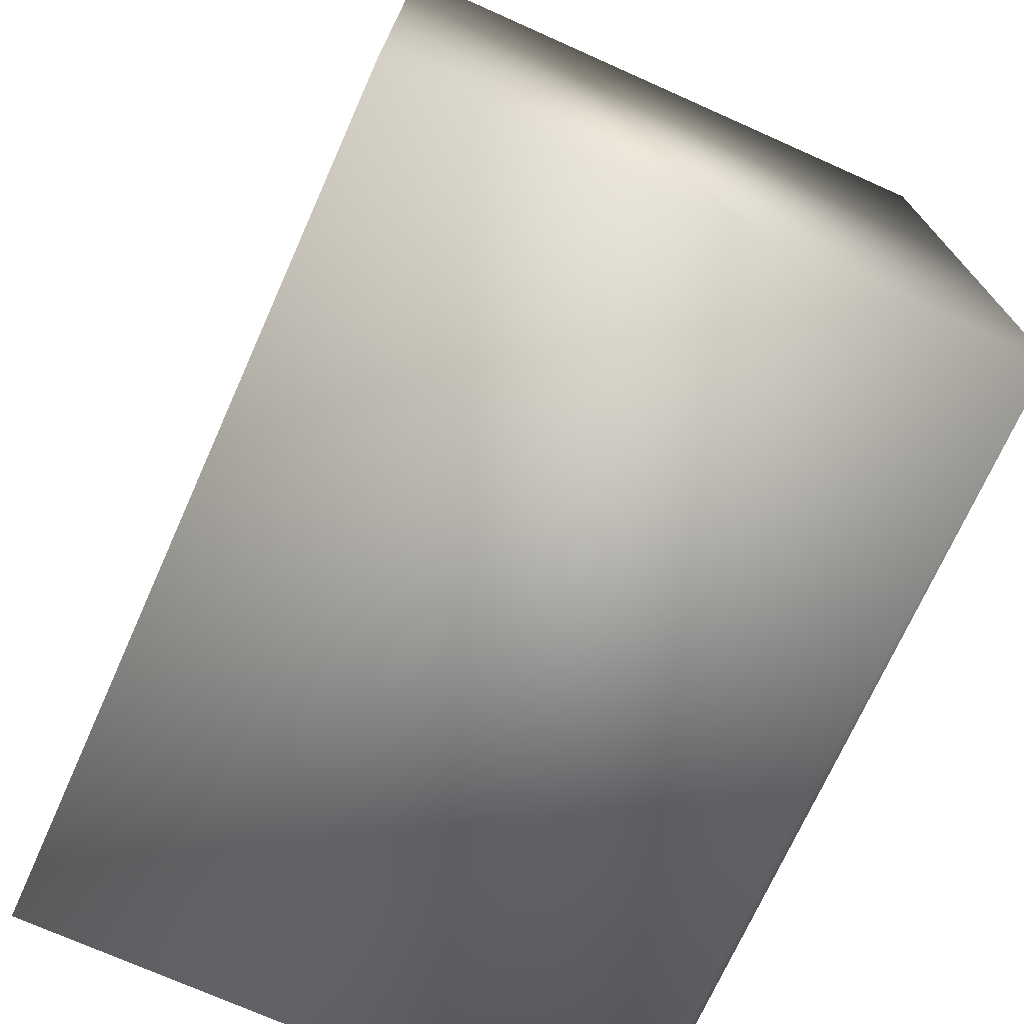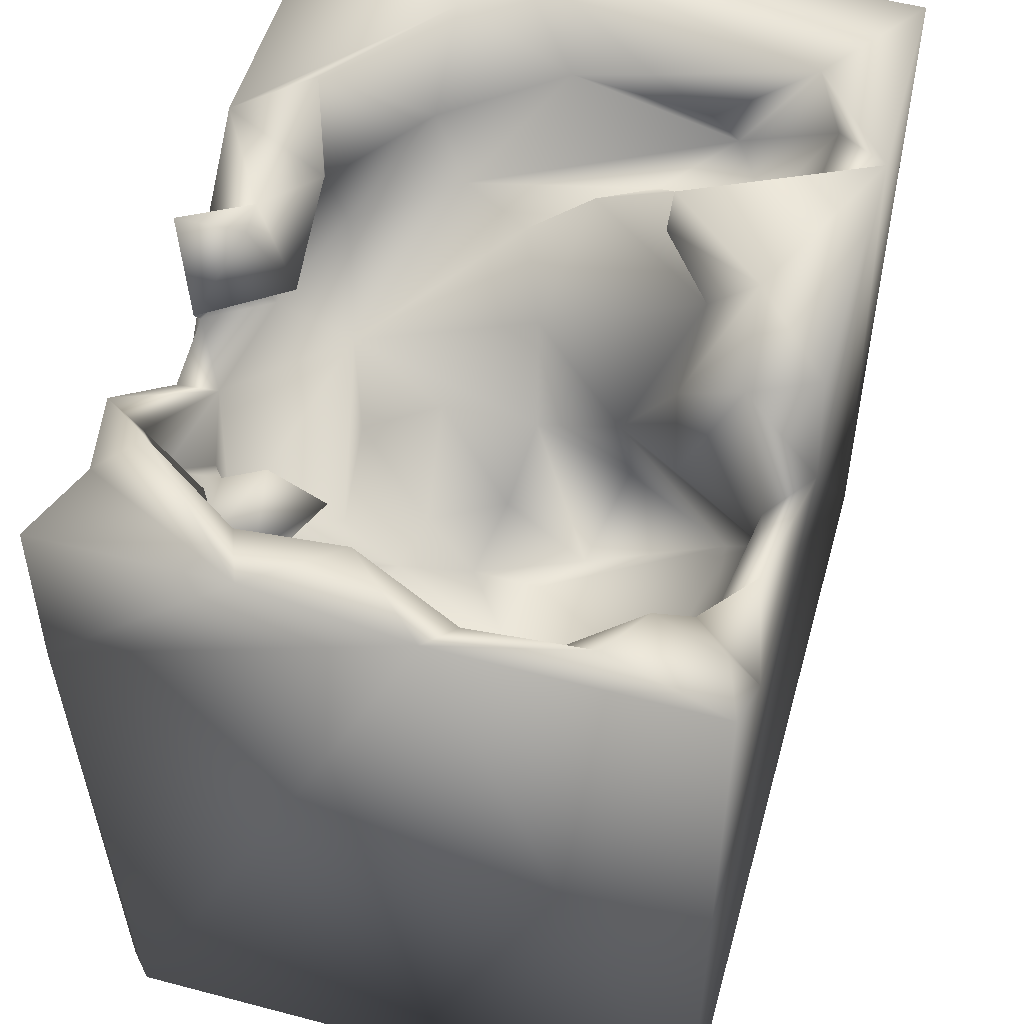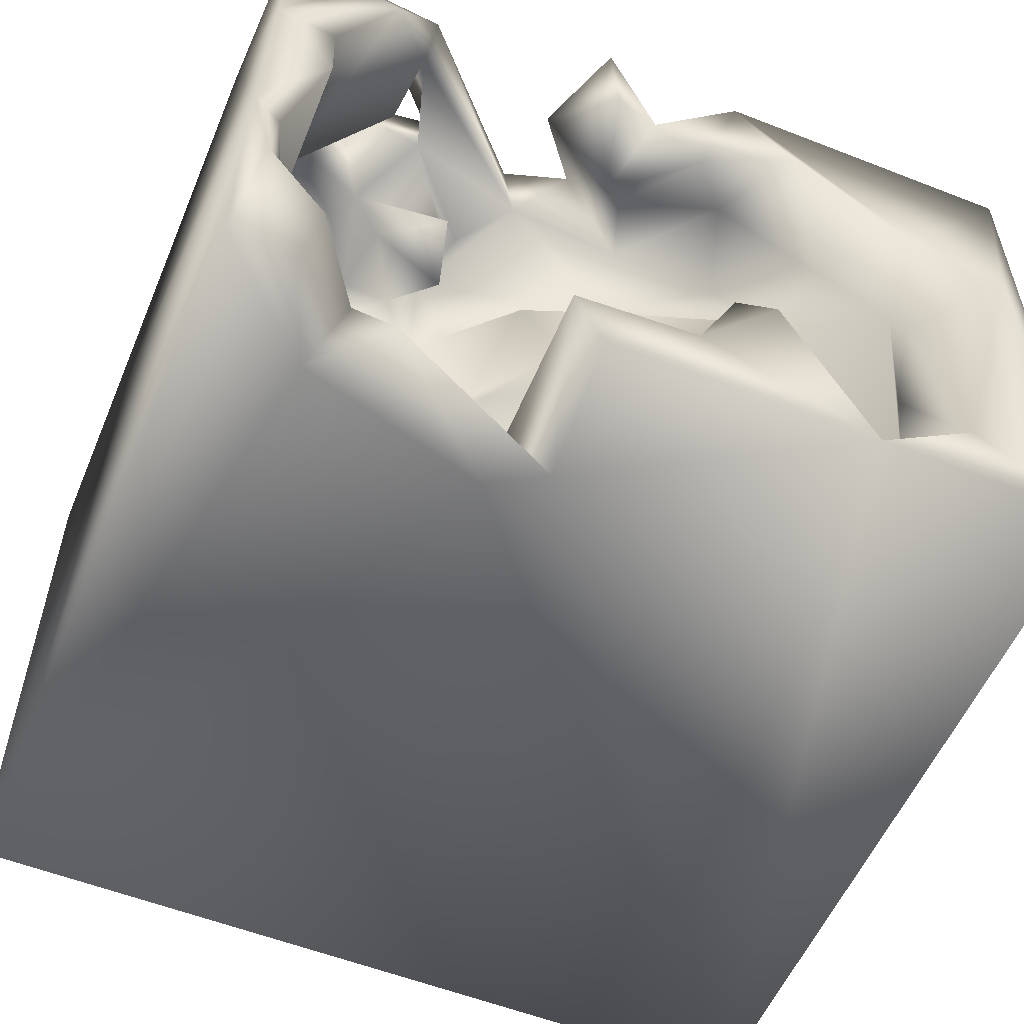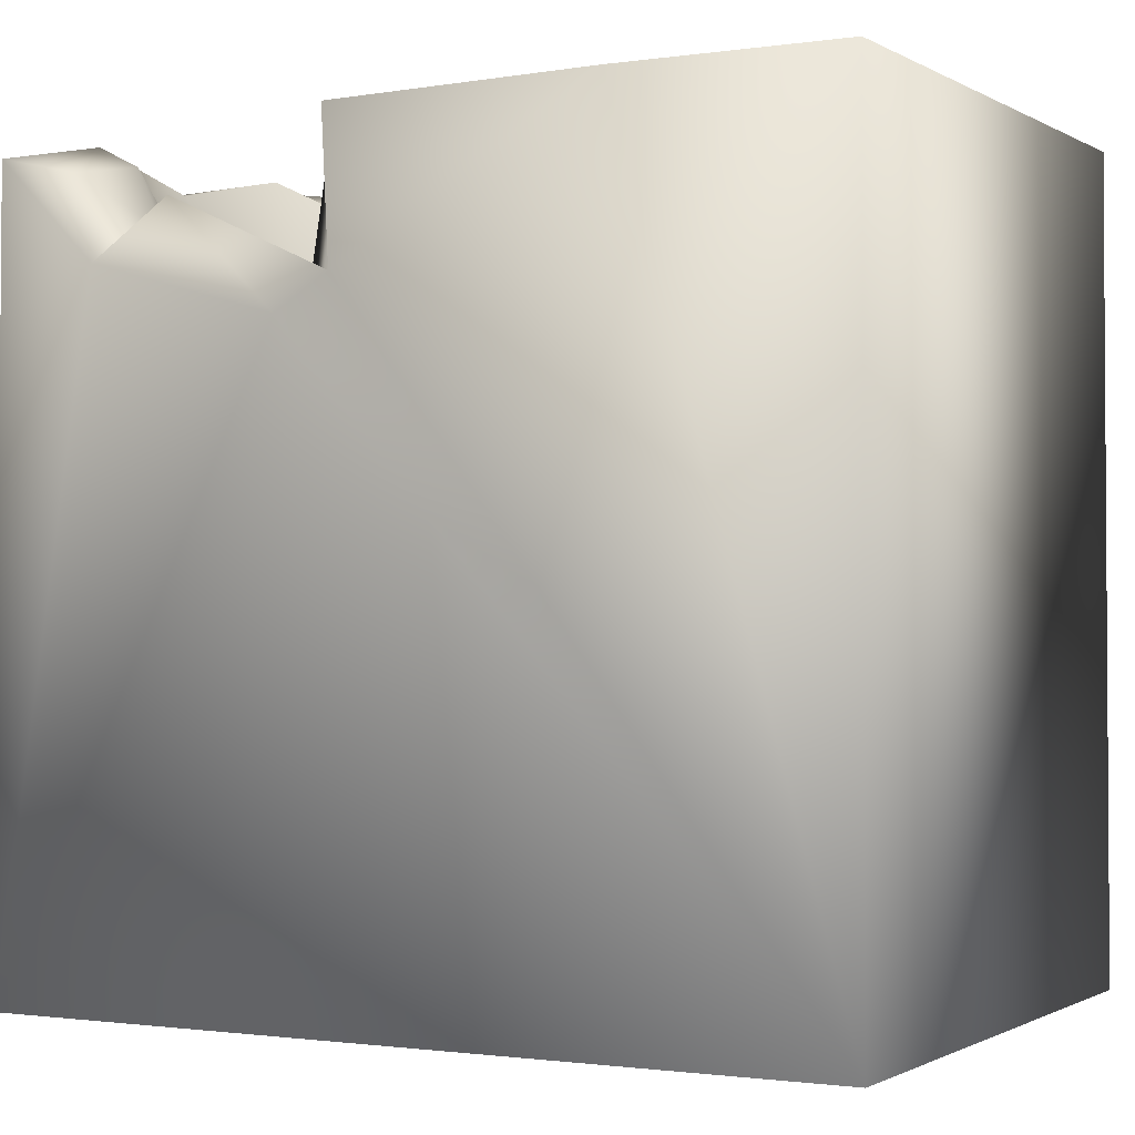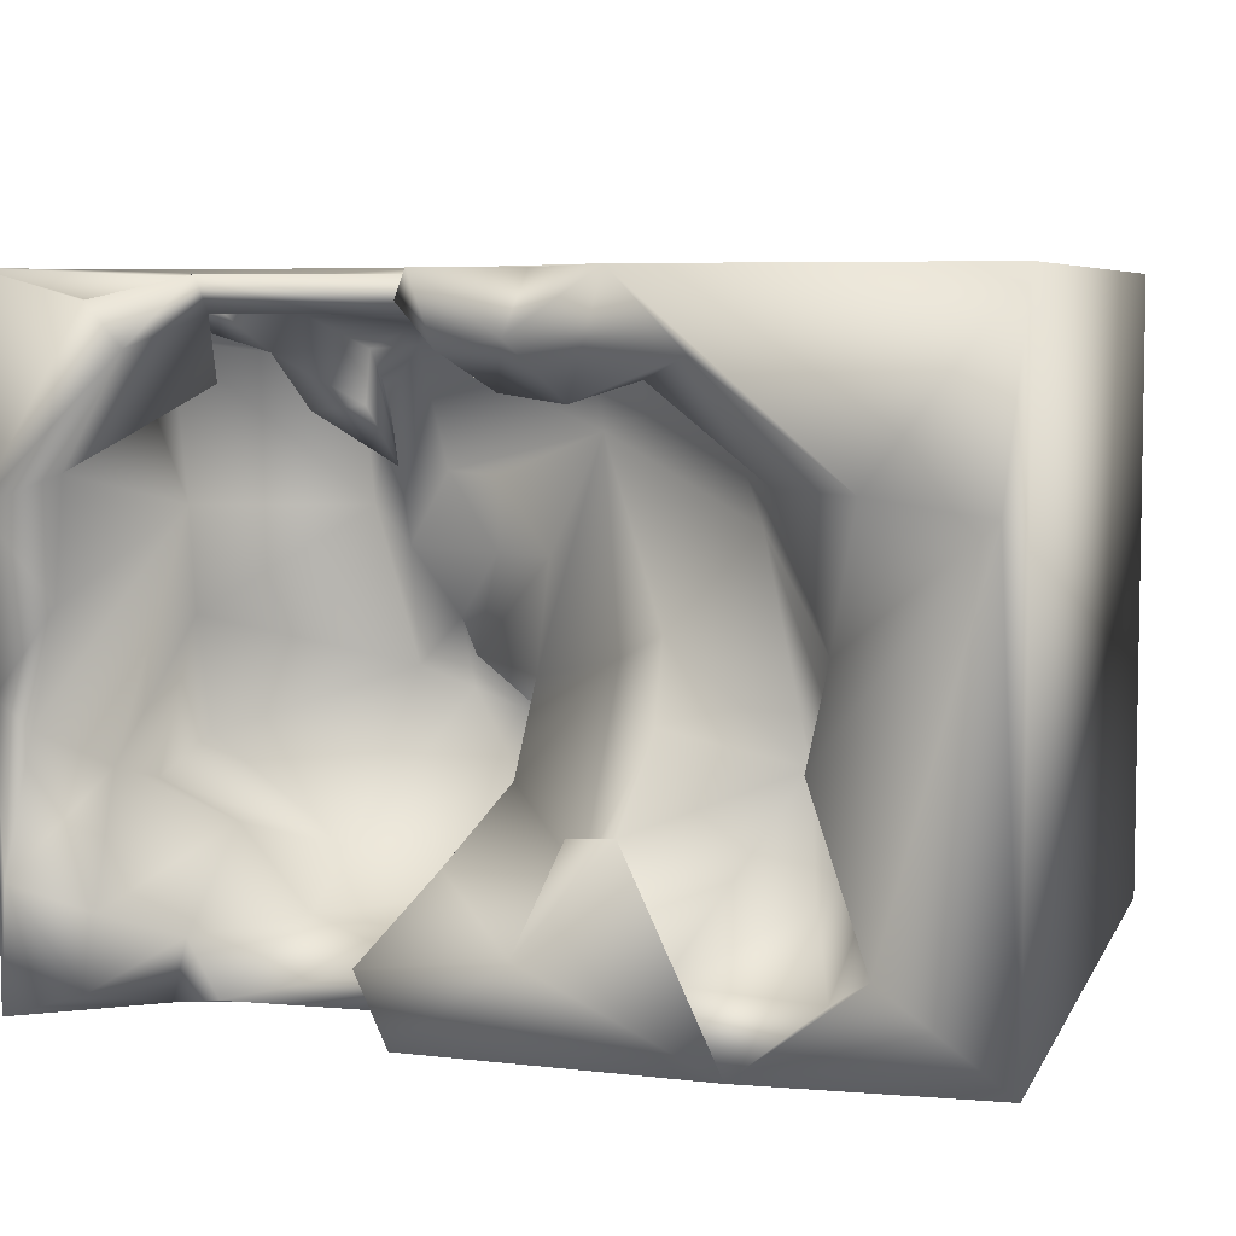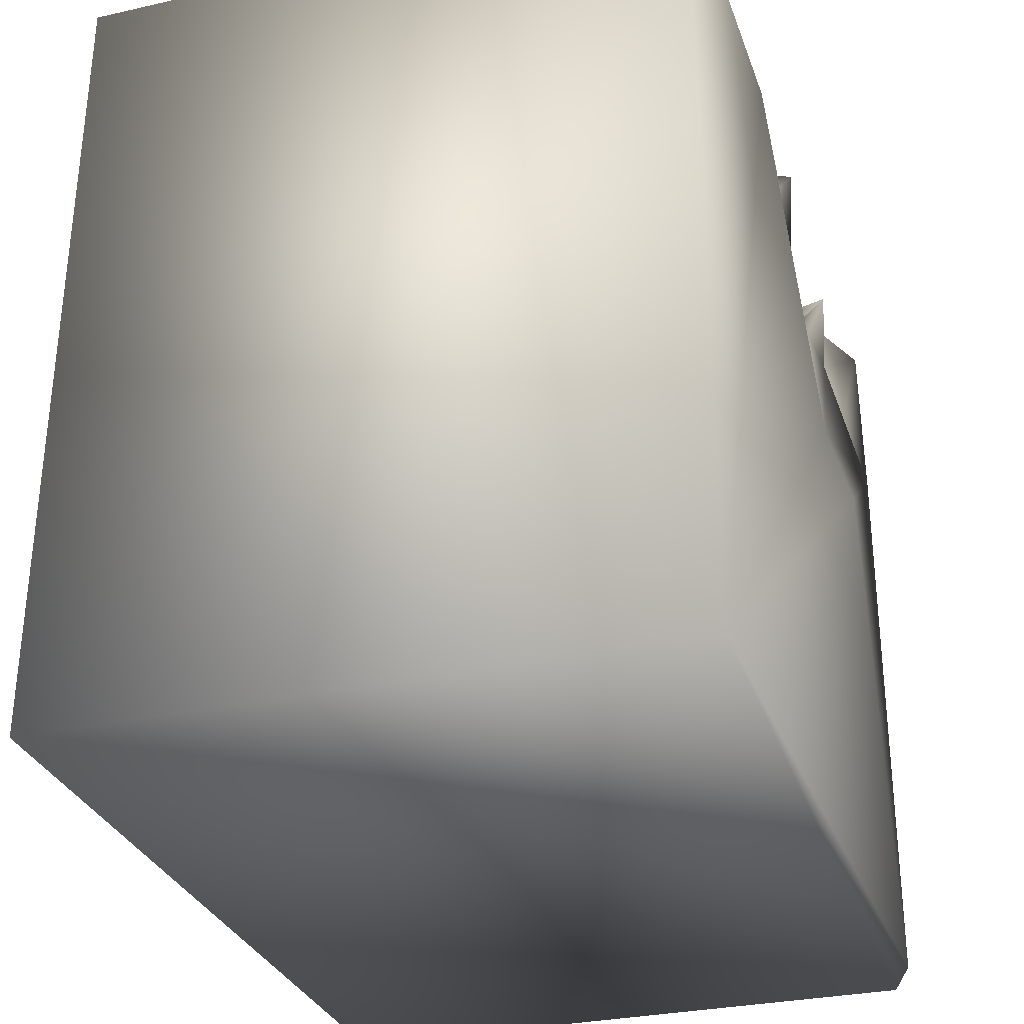
<metadata>
{"format":"obj","ext":"obj","renderer":"f3d","projection":"perspective","resolution":1024,"background":"white","views":[{"elev":-72.7,"azim":-114.1,"up":"+Y"},{"elev":53.1,"azim":105.7,"up":"+Y"},{"elev":-55.4,"azim":157.2,"up":"+Z"},{"elev":-1.0,"azim":-151.8,"up":"+Y"},{"elev":6.0,"azim":-164.2,"up":"+Z"},{"elev":-30.5,"azim":-72.3,"up":"+Y"}]}
</metadata>
<code>
o Liquid_Domain
v -8.477 -9.09 6.212
v 8.475 -9.099 5.872
v 8.134 -8.756 6.217
v -8.475 -9.085 -6.212
v 8.469 -9.092 -6.199
v 8.435 6.46 -0.7853
v 8.436 6.421 -6.092
v 6.308 1.762 6.155
v 8.45 3.437 6.179
v -8.423 7.027 6.165
v 2.719 1.394 6.206
v 2.416 3.271 -6.172
v 4.717 -0.5819 4.52
v 3.561 -0.4551 -0.8932
v 6.891 1.887 0.1627
v 2.362 -0.01169 -1.21
v 1.101 -0.5844 -1.845
v 0.5023 0.1511 -4.581
v 4.663 0.1704 4.883
v -0.3396 0.699 -2.363
v 1.284 3.947 -6.193
v 5.474 1.38 5.509
v 7.259 1.935 4.978
v 4.146 0.2091 2.045
v 3.234 0.8906 1.391
v 1.75 0.5383 1.263
v 2.522 0.2388 0.08
v 6.968 1.157 -2.048
v 4.459 0.8546 -4.048
v 6.315 4.37 -6.189
v 3.096 0.8069 4.883
v 3.721 0.644 4.005
v 1.518 1.789 -5.396
v 2.515 0.9418 2.715
v 0.587 3.266 -2.308
v 4.449 2.715 -4.892
v 2.666 2.034 5.246
v 5.196 2.423 4.761
v 3.324 2.59 4.837
v 3.015 2.093 2.837
v 4.551 2.226 3.772
v 6.923 2.078 2.11
v 1.769 1.669 -0.4076
v 7.39 2.489 -2.671
v 6.967 2.891 5.359
v 7.126 2.927 3.688
v 1.532 3.556 -3.606
v 5.491 3.393 -3.206
v -2.028 6.969 6.164
v 4.278 4.099 6.033
v 1.727 3.161 5.398
v -0.7475 2.504 3.493
v 1.17 2.259 2.713
v 0.2576 2.296 1.359
v 0.407 2.569 -0.625
v 2.214 3.695 -5.382
v 0.7936 4.052 6.013
v 2.135 3.603 6.07
v 3.233 3.064 3.903
v -1.318 3.526 -0.1699
v 6.231 3.836 6.039
v -0.7483 3.152 5.074
v 4.266 3.755 5.524
v -2.936 3.531 4.266
v 7.175 4.678 -2.132
v 5.72 5.096 -4.872
v 8.365 6.885 6.15
v -2.408 4.912 0.3991
v 6.537 5.135 3.466
v 4.942 5.552 -5.788
v -0.4429 5.657 6.133
v -0.3856 4.241 5.402
v 5.168 4.763 4.288
v -4.291 5.567 2.773
v -3.878 4.277 2.06
v -4.679 4.365 -1.704
v 7.831 6.339 -1.31
v -4.807 4.438 -3.871
v 1.164 5.306 -3.444
v 2.096 6.861 -4.795
v 1.854 5.411 5.626
v -2.22 5.388 4.403
v 8.377 6.942 2.359
v 7.079 6.569 2.886
v -5.918 4.871 -3.058
v -1.166 5.237 -3.468
v -8.404 6.975 -6.115
v -2.749 6.241 -4.866
v 6.737 6.397 -4.272
v 4.834 6.358 6.043
v 6.607 6.654 5.633
v 6.006 5.256 5.322
v 4.884 5.716 5.426
v -1.3 6.429 4.048
v 0.3116 4.927 4.175
v 7.101 6.85 0.7675
v -2.564 5.963 -0.9211
v -5.309 5.986 -2.583
v -5.353 6.154 -5.059
v 7.075 6.125 -5.693
v 1.051 7.077 6.13
v 5.853 6.849 4.869
v -0.261 6.442 5.041
v 0.7269 6.729 4.874
v -5.371 6.307 0.2811
v -1.368 6.775 -2.559
v -3.93 6.959 -6.162
v 1.507 6.873 -6.078
v -5.128 6.952 -1.398
v -2.22 6.928 -2.5
v -0.4657 6.836 -4.519
v 8.053 6.957 -3.723
v -3.319 6.96 4.812
v -5.905 7.039 2.764
v -8.019 7.065 2.454
v -6.145 6.905 -4.474
f 1 2 3
f 2 1 4
f 5 2 4
f 2 5 6
f 9 3 2
f 4 12 5
f 3 8 1
f 2 6 9
f 1 8 11
f 3 9 8
f 14 16 27
f 17 18 20
f 32 19 13
f 24 32 13
f 14 27 25
f 15 14 24
f 27 16 17
f 18 17 16
f 12 4 21
f 13 23 24
f 31 32 25
f 25 32 24
f 26 34 25
f 25 27 26
f 24 14 25
f 43 27 17
f 28 14 15
f 28 29 14
f 14 29 16
f 29 18 16
f 12 30 5
f 13 19 22
f 13 22 23
f 32 41 19
f 31 25 34
f 20 55 17
f 36 33 18
f 43 26 27
f 17 55 43
f 35 20 18
f 29 36 18
f 6 5 7
f 23 22 45
f 39 32 31
f 39 31 37
f 22 19 38
f 38 19 41
f 39 40 32
f 31 34 52
f 32 40 41
f 34 53 52
f 42 24 23
f 53 26 54
f 34 26 53
f 42 15 24
f 26 43 54
f 28 44 29
f 33 35 18
f 8 9 11
f 46 42 23
f 55 20 35
f 29 44 48
f 47 35 33
f 29 48 36
f 11 49 1
f 31 51 37
f 22 38 45
f 31 52 51
f 39 59 40
f 53 54 52
f 55 52 54
f 54 43 55
f 15 44 28
f 21 4 107
f 11 57 49
f 11 58 57
f 9 50 11
f 51 52 62
f 41 59 38
f 38 59 39
f 23 45 46
f 62 52 64
f 41 40 59
f 52 55 60
f 47 33 56
f 33 36 56
f 11 50 58
f 9 61 50
f 62 57 51
f 37 51 63
f 39 37 63
f 38 39 63
f 38 63 61
f 45 38 61
f 68 52 60
f 15 65 44
f 48 66 36
f 4 87 107
f 58 51 57
f 50 61 63
f 72 57 62
f 45 73 46
f 64 52 75
f 68 75 52
f 44 65 48
f 5 30 7
f 61 73 45
f 69 46 73
f 15 42 65
f 60 55 35
f 79 35 47
f 70 56 36
f 57 71 49
f 64 75 74
f 1 10 4
f 76 78 85
f 86 60 35
f 35 79 86
f 47 56 80
f 36 66 70
f 21 56 70
f 70 12 21
f 1 49 10
f 57 81 101
f 61 9 67
f 51 58 90
f 63 93 50
f 61 92 73
f 63 51 93
f 62 82 72
f 72 81 57
f 62 64 82
f 95 81 72
f 74 82 64
f 46 69 84
f 68 76 75
f 42 77 65
f 76 85 75
f 10 87 4
f 88 78 76
f 48 89 66
f 80 56 21
f 57 101 71
f 50 90 58
f 50 91 90
f 90 93 51
f 91 50 93
f 73 92 93
f 95 72 94
f 67 9 83
f 46 84 42
f 84 96 42
f 9 6 83
f 42 96 77
f 105 75 85
f 68 60 97
f 97 76 68
f 97 60 86
f 105 85 98
f 48 65 89
f 85 78 99
f 79 47 80
f 88 99 78
f 66 30 70
f 100 30 66
f 30 12 70
f 67 92 61
f 93 92 91
f 94 72 82
f 95 104 81
f 69 73 93
f 75 105 74
f 110 97 86
f 80 21 108
f 30 100 7
f 92 67 91
f 102 93 90
f 103 95 94
f 95 103 104
f 106 110 86
f 85 99 116
f 21 107 108
f 102 69 93
f 74 113 82
f 102 84 69
f 105 98 109
f 97 110 76
f 85 116 98
f 79 111 86
f 111 79 80
f 89 100 66
f 103 49 71
f 101 103 71
f 90 91 102
f 81 104 101
f 113 94 82
f 113 74 114
f 114 74 105
f 112 77 6
f 77 112 65
f 116 109 98
f 6 7 112
f 86 111 106
f 89 65 112
f 76 110 88
f 103 101 104
f 94 113 49
f 113 114 49
f 103 94 49
f 67 83 91
f 49 114 10
f 91 83 102
f 114 115 10
f 84 102 83
f 105 115 114
f 83 96 84
f 83 6 96
f 10 115 87
f 6 77 96
f 105 109 115
f 109 116 115
f 116 87 115
f 106 111 110
f 107 116 99
f 110 107 88
f 107 87 116
f 99 88 107
f 111 107 110
f 108 107 111
f 80 108 111
f 112 100 89
f 7 100 112

</code>
